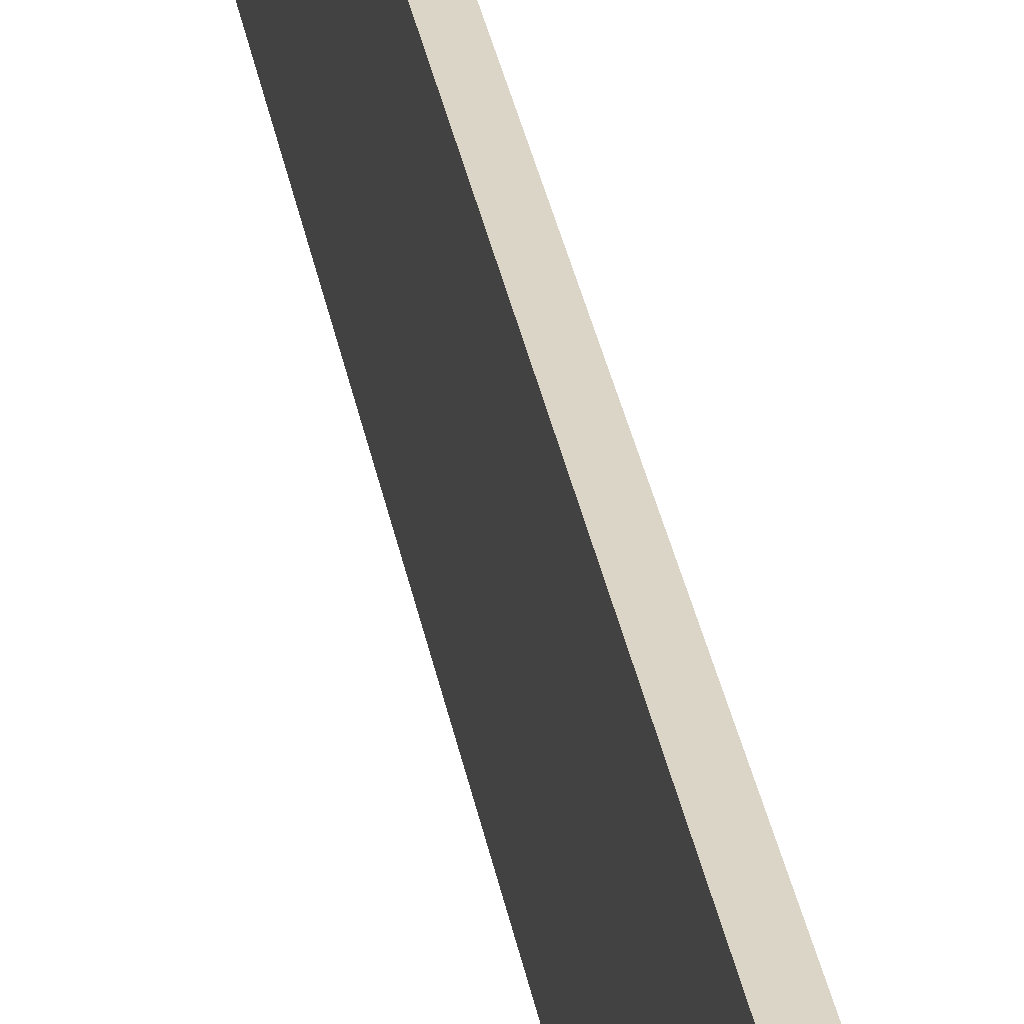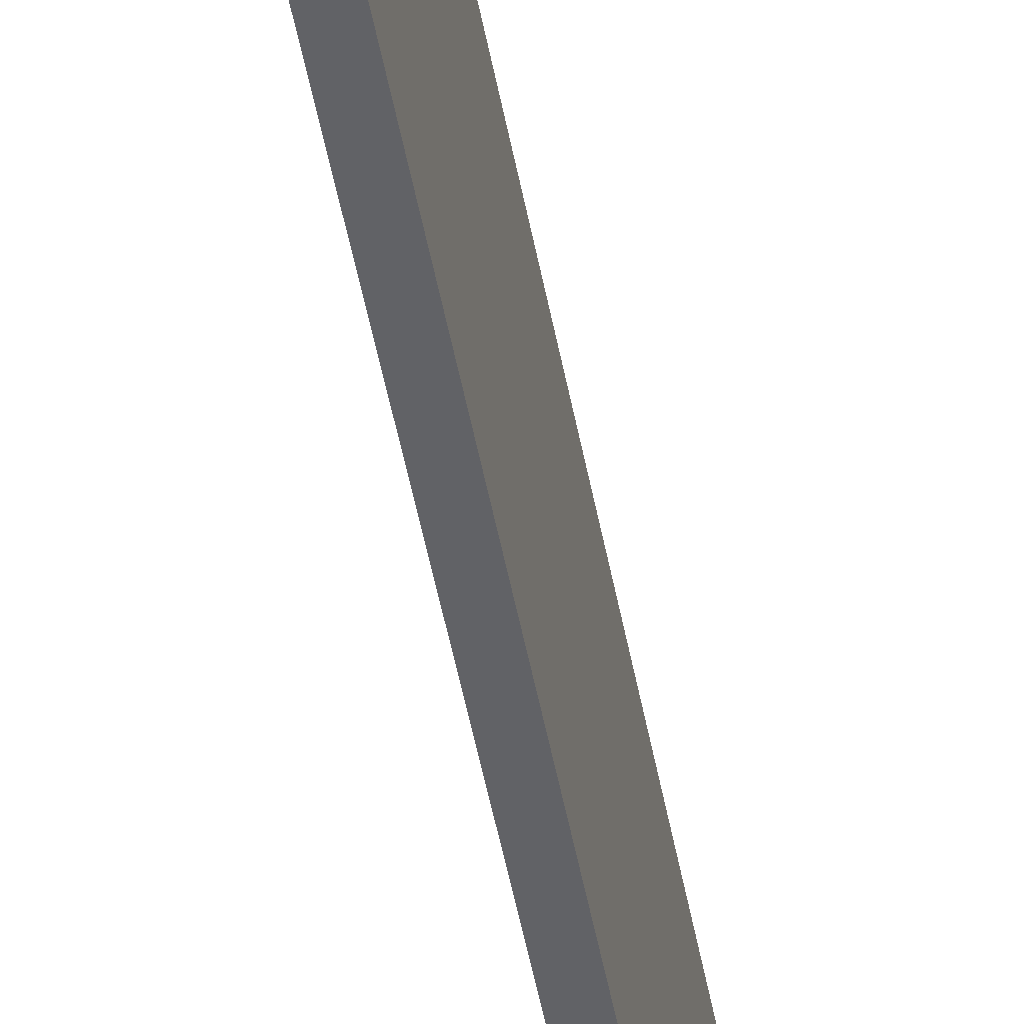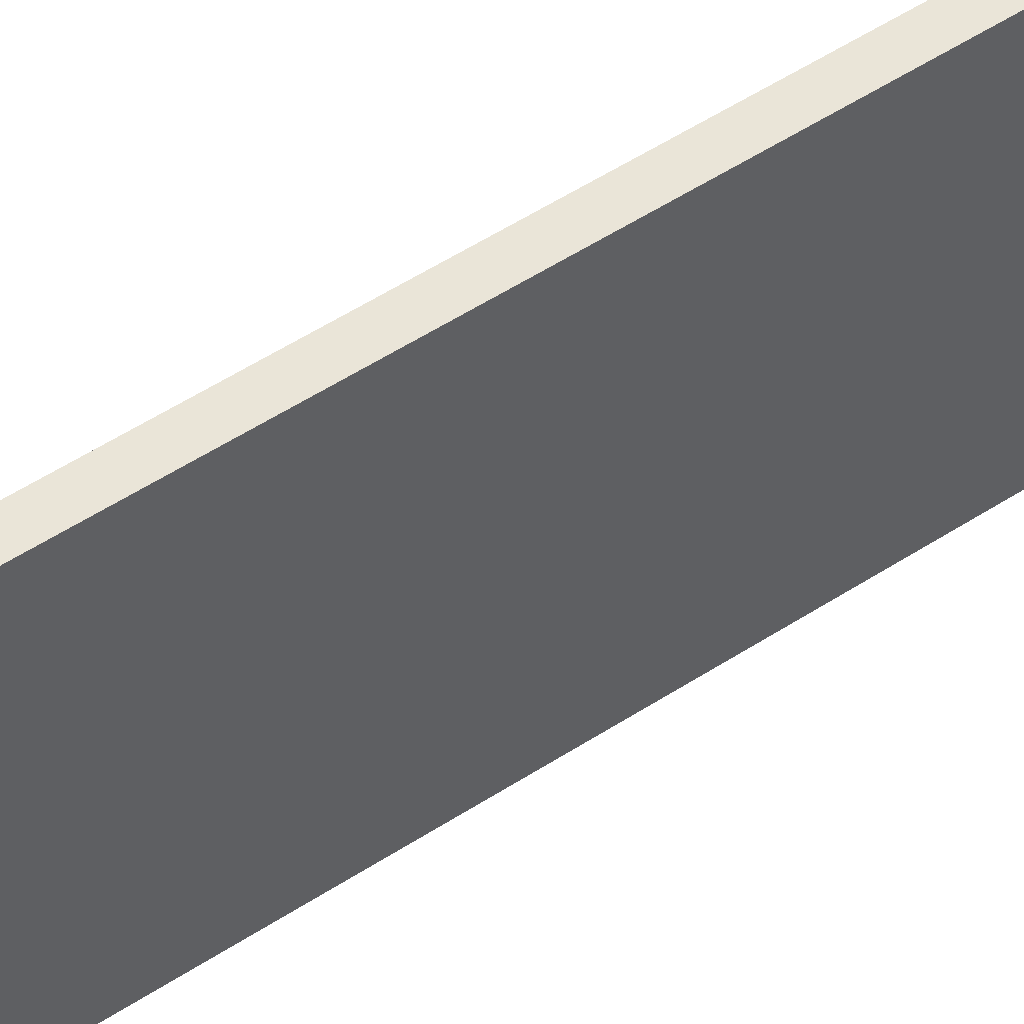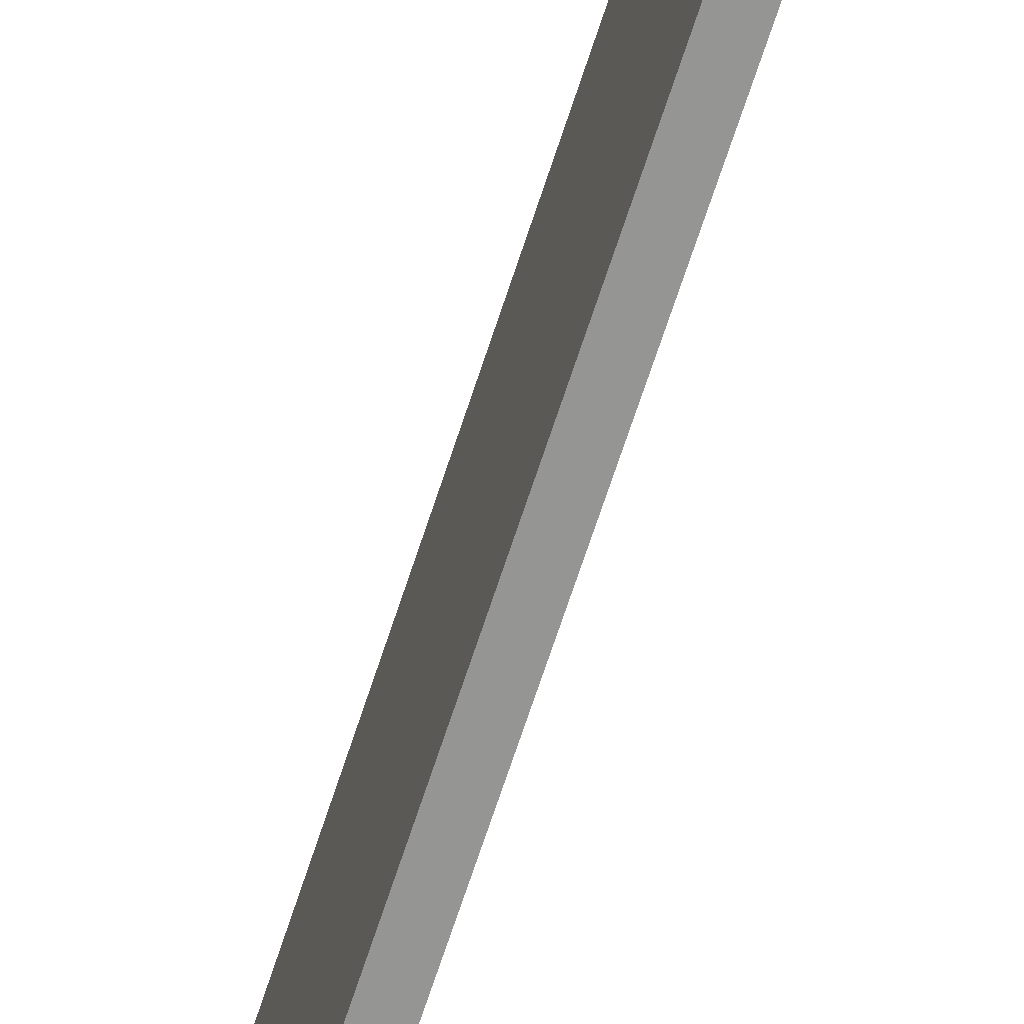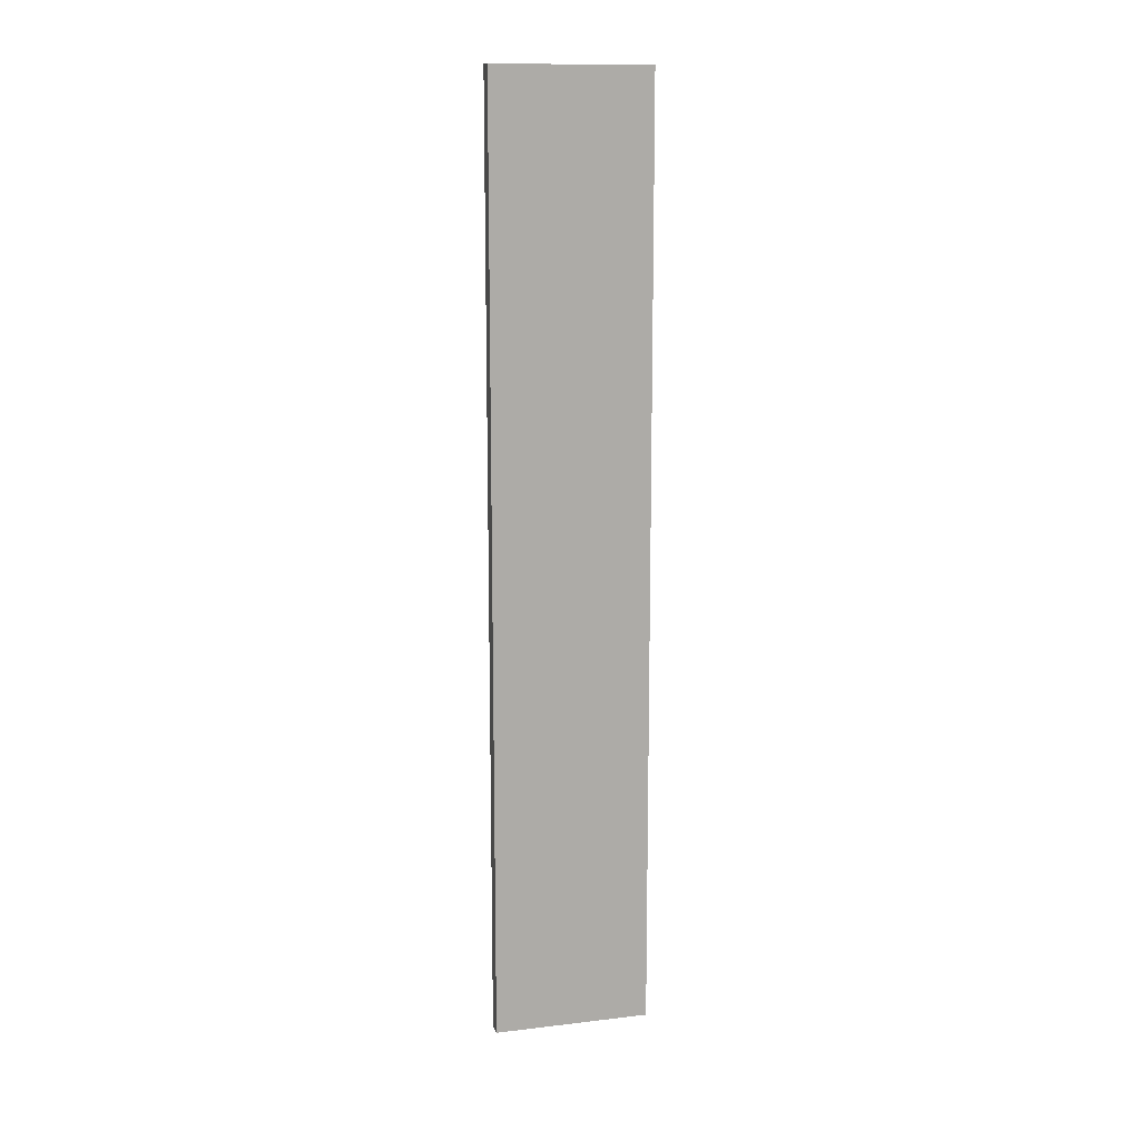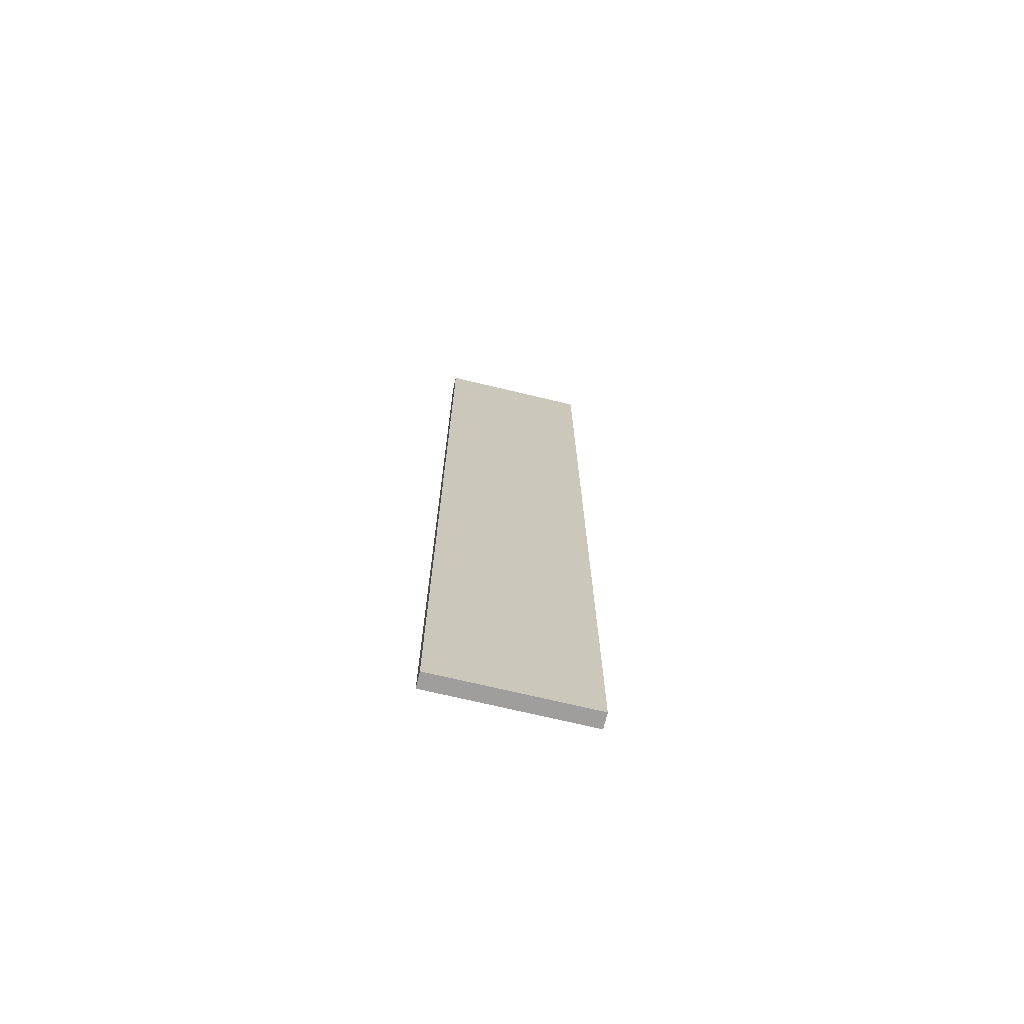
<metadata>
{"format":"obj","ext":"obj","renderer":"f3d","projection":"perspective","resolution":1024,"background":"white","views":[{"elev":29.6,"azim":-9.1,"up":"+Y"},{"elev":-50.7,"azim":-169.4,"up":"+Y"},{"elev":45.0,"azim":51.7,"up":"+Y"},{"elev":-67.3,"azim":162.1,"up":"+Y"},{"elev":13.1,"azim":-104.9,"up":"+Z"},{"elev":-71.0,"azim":-103.5,"up":"+Z"}]}
</metadata>
<code>
v 0 0 -77
v 0 0 -83
v 0.1 0 -83
v 0.1 0 -77
v 0 1 -77
v 0 0 -77
v 0.1 0 -77
v 0.1 1 -77
v 0 1 -83
v 0 1 -77
v 0.1 1 -77
v 0.1 1 -83
v 0 0 -83
v 0 1 -83
v 0.1 1 -83
v 0.1 0 -83
v 0.1 0 -83
v 0.1 1 -83
v 0.1 1 -77
v 0.1 0 -77
v 0 1 -83
v 0 0 -83
v 0 0 -77
v 0 1 -77
g 0fbe07e6-e2f9-11ea-abe2-54bf646e7e1f
f 1 2 4
f 4 2 3
g 0fc003ac-e2f9-11ea-a576-54bf646e7e1f
f 5 6 8
f 8 6 7
g 0fc1ff6c-e2f9-11ea-a609-54bf646e7e1f
f 9 10 12
f 12 10 11
g 0fc4224a-e2f9-11ea-97be-54bf646e7e1f
f 13 14 16
f 16 14 15
g 0fc6935e-e2f9-11ea-9f57-54bf646e7e1f
f 18 19 17
f 17 19 20
g 0fc8dd34-e2f9-11ea-9124-54bf646e7e1f
f 22 23 21
f 21 23 24

</code>
